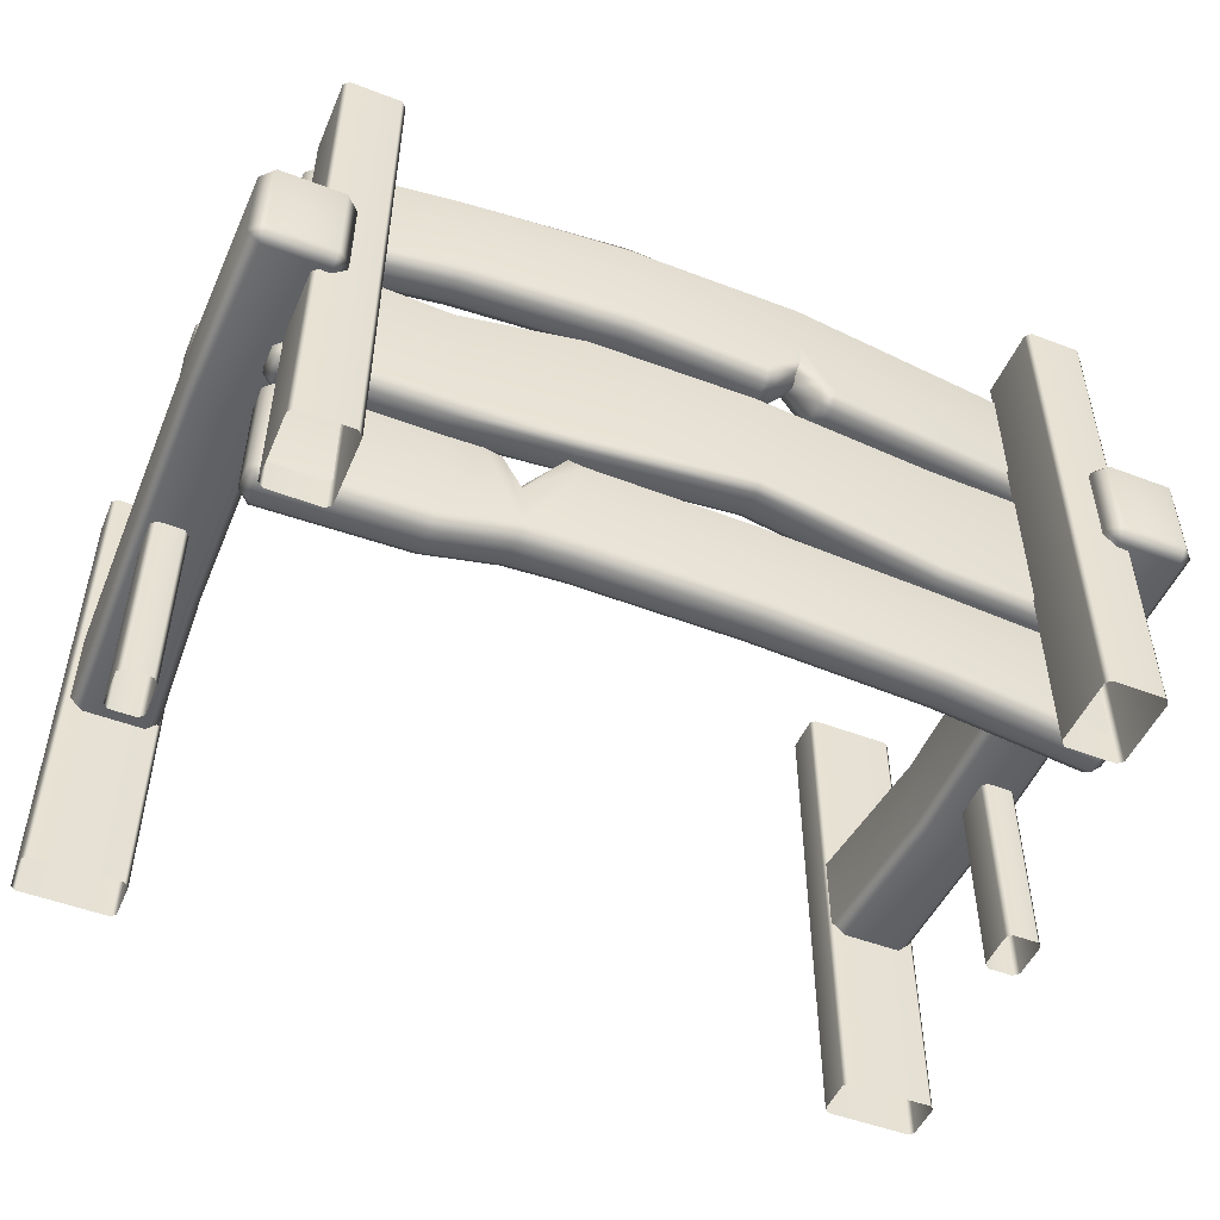
<metadata>
{"format":"obj","ext":"obj","renderer":"f3d","projection":"perspective","resolution":1024,"background":"white","views":[{"elev":-50.0,"azim":-22.8,"up":"+Z"}]}
</metadata>
<code>
g m_dlc4_bridge_middle
v 1.011 1.018 0
v 1.011 1.018 -1.2
v 1.011 0.9288 -1.2
v 1.011 0.9288 0
v 0.999 1.03 -2.163e-17
v 0.999 1.03 -1.2
v 0.939 1.03 4.551e-17
v 0.939 1.03 -1.2
v 0.9272 1.018 -3.887e-18
v 0.9272 1.018 -1.2
v 0.9272 0.9288 9.133e-16
v 0.9272 0.9288 -1.2
v 0.9989 0.9169 -1.2
v 0.9989 0.9169 1.066e-16
v 0.939 0.9169 -1.2
v 0.939 0.9169 8.666e-16
v 0.9272 0.9288 -1.2
v 0.9272 0.9288 9.133e-16
v 1.052 1.589 -1.142e-16
v 1.052 1.589 -1.2
v 1.052 1.501 -1.2
v 1.052 1.501 -7.718e-17
v 1.041 1.6 -6.792e-17
v 1.041 1.6 -1.2
v 0.8372 1.6 -2.463e-17
v 0.8372 1.6 -1.2
v 0.8258 1.589 -6.784e-17
v 0.8258 1.589 -1.2
v 0.8258 1.501 4.375e-17
v 0.8258 1.501 -1.2
v 1.041 1.489 -1.2
v 1.041 1.489 0
v 0.8372 1.489 -1.2
v 0.8372 1.489 1.196e-16
v 0.8258 1.501 -1.2
v 0.8258 1.501 4.375e-17
v 0.8559 0.6036 -0.5253
v 0.8559 0.6036 -0.7005
v 0.8537 1.095 -0.7209
v 0.8537 1.095 -0.5457
v 0.88 1.095 -0.7472
v 0.8822 0.6036 -0.7268
v 1.015 1.095 -0.7472
v 1.017 0.6036 -0.7268
v 1.041 1.095 -0.7209
v 1.044 0.6036 -0.7005
v 1.041 1.095 -0.5457
v 1.044 0.6036 -0.5253
v 0.8597 1.53 -0.7418
v 1.005 1.53 -0.7418
v 1.035 1.53 -0.5138
v 1.035 1.53 -0.7121
v 0.8299 1.53 -0.7121
v 0.8299 1.53 -0.5138
v 1.035 0.1975 -0.5138
v 1.035 0.1975 -0.7121
v 1.005 0.1975 -0.7418
v 0.8597 0.1975 -0.7418
v 0.8299 0.1975 -0.7121
v 0.8299 0.1975 -0.5138
v 0.8597 0.1674 -0.7121
v 1.005 0.1674 -0.7121
v 1.005 0.1674 -0.5138
v 0.8597 0.1674 -0.5138
v 0.8537 1.095 -0.5457
v 0.88 1.095 -0.5194
v 0.8822 0.6036 -0.499
v 0.8559 0.6036 -0.5253
v 1.017 0.6036 -0.499
v 1.015 1.095 -0.5194
v 1.044 0.6036 -0.5253
v 1.041 1.095 -0.5457
v 0.8597 1.53 -0.484
v 1.005 1.53 -0.484
v 0.8299 1.53 -0.5138
v 1.035 1.53 -0.5138
v 0.8299 0.1975 -0.5138
v 0.8597 0.1975 -0.484
v 1.005 0.1975 -0.484
v 1.035 0.1975 -0.5138
v 1.005 0.1674 -0.5138
v 0.8597 0.1674 -0.5138
v 0.8597 0.1674 -0.5138
v 1.005 0.1674 -0.5138
v 1.005 0.1674 -0.7121
v 0.8597 0.1674 -0.7121
v -1.011 1.018 -3.906e-17
v -1.011 0.9288 -1.622e-18
v -1.011 0.9288 -1.2
v -1.011 1.018 -1.2
v -0.999 1.03 -2.163e-17
v -0.999 1.03 -1.2
v -0.939 1.03 -1.541e-17
v -0.939 1.03 -1.2
v -0.9272 1.018 6.524e-18
v -0.9272 1.018 -1.2
v -0.9272 0.9288 3.092e-15
v -0.9272 0.9288 -1.2
v -0.9989 0.9169 -1.2
v -0.9989 0.9169 1.792e-16
v -0.939 0.9169 -1.2
v -0.939 0.9169 3.129e-15
v -0.9272 0.9288 -1.2
v -0.9272 0.9288 3.092e-15
v -1.052 1.589 7.975e-17
v -1.052 1.501 -4.165e-17
v -1.052 1.501 -1.2
v -1.052 1.589 -1.2
v -1.041 1.6 1.039e-16
v -1.041 1.6 -1.2
v -0.8372 1.6 -8.041e-18
v -0.8372 1.6 -1.2
v -0.8258 1.589 -4.41e-17
v -0.8258 1.589 -1.2
v -0.8258 1.501 -3.573e-17
v -0.8258 1.501 -1.2
v -1.041 1.489 -1.2
v -1.041 1.489 0
v -0.8372 1.489 -1.2
v -0.8372 1.489 7.255e-18
v -0.8258 1.501 -1.2
v -0.8258 1.501 -3.573e-17
v -0.8559 0.6036 -0.5253
v -0.8537 1.095 -0.5457
v -0.8537 1.095 -0.7209
v -0.8559 0.6036 -0.7005
v -0.88 1.095 -0.7472
v -0.8822 0.6036 -0.7268
v -1.015 1.095 -0.7472
v -1.017 0.6036 -0.7268
v -1.041 1.095 -0.7209
v -1.044 0.6036 -0.7005
v -1.041 1.095 -0.5457
v -1.044 0.6036 -0.5253
v -0.8597 1.53 -0.7418
v -1.005 1.53 -0.7418
v -1.035 1.53 -0.5138
v -1.035 1.53 -0.7121
v -0.8299 1.53 -0.7121
v -0.8299 1.53 -0.5138
v -1.035 0.1975 -0.5138
v -1.035 0.1975 -0.7121
v -1.005 0.1975 -0.7418
v -0.8597 0.1975 -0.7418
v -0.8299 0.1975 -0.7121
v -0.8299 0.1975 -0.5138
v -0.8597 0.1674 -0.7121
v -1.005 0.1674 -0.7121
v -1.005 0.1674 -0.5138
v -0.8597 0.1674 -0.5138
v -0.8537 1.095 -0.5457
v -0.8559 0.6036 -0.5253
v -0.8822 0.6036 -0.499
v -0.88 1.095 -0.5194
v -1.017 0.6036 -0.499
v -1.015 1.095 -0.5194
v -1.044 0.6036 -0.5253
v -1.041 1.095 -0.5457
v -0.8597 1.53 -0.484
v -1.005 1.53 -0.484
v -0.8299 1.53 -0.5138
v -1.035 1.53 -0.5138
v -0.8299 0.1975 -0.5138
v -0.8597 0.1975 -0.484
v -1.005 0.1975 -0.484
v -1.035 0.1975 -0.5138
v -1.005 0.1674 -0.5138
v -0.8597 0.1674 -0.5138
v -0.8597 0.1674 -0.5138
v -0.8597 0.1674 -0.7121
v -1.005 0.1674 -0.7121
v -1.005 0.1674 -0.5138
v -0.8978 0.3853 3.553e-17
v -0.8978 0.2203 3.087e-17
v -0.8978 0.2203 -1.2
v -0.8978 0.3853 -1.2
v -0.886 0.3972 0
v -0.886 0.3972 -1.2
v -0.7674 0.3972 8.124e-17
v -0.7674 0.3972 -1.2
v -0.7556 0.3853 8.031e-17
v -0.7556 0.3853 -1.2
v -0.7556 0.2203 -6.495e-18
v -0.7556 0.2203 -1.2
v -0.886 0.2084 -1.2
v -0.886 0.2084 -5.121e-18
v -0.7674 0.2084 -1.2
v -0.7674 0.2084 -8.354e-18
v -0.7556 0.2203 -1.2
v -0.7556 0.2203 -6.495e-18
v 0.8978 0.3853 1.117e-16
v 0.8978 0.3853 -1.2
v 0.8978 0.2203 -1.2
v 0.8978 0.2203 3.087e-17
v 0.886 0.3972 2.788e-17
v 0.886 0.3972 -1.2
v 0.7674 0.3972 3.864e-17
v 0.7674 0.3972 -1.2
v 0.7556 0.3853 8.031e-17
v 0.7556 0.3853 -1.2
v 0.7556 0.2203 -6.495e-18
v 0.7556 0.2203 -1.2
v 0.886 0.2084 -1.2
v 0.886 0.2084 -5.121e-18
v 0.7674 0.2084 -1.2
v 0.7674 0.2084 -8.354e-18
v 0.7556 0.2203 -1.2
v 0.7556 0.2203 -6.495e-18
v -0.884 0.4987 -0.7521
v -0.8849 0.5002 -0.4366
v -0.9132 0.472 -0.4365
v -0.9123 0.4705 -0.752
v -0.9123 0.4139 -0.7517
v -0.884 0.4138 -0.7798
v -0.8839 0.4703 -0.7802
v -0.9132 0.4155 -0.4362
v -0.885 0.4722 -0.4082
v -0.885 0.4156 -0.4078
v -0.557 0.4988 -0.7387
v -0.5579 0.4984 -0.4573
v -0.2741 0.4555 -0.7664
v -0.2755 0.4292 -0.7969
v -0.5569 0.471 -0.7668
v -0.2751 0.4581 -0.4477
v -0.2755 0.3726 -0.7966
v -0.557 0.414 -0.7664
v -0.5581 0.4705 -0.4289
v -0.2753 0.43 -0.4193
v -0.5581 0.4142 -0.4286
v -0.2753 0.3735 -0.4189
v 0.09855 0.4372 -0.7407
v 0.09794 0.4101 -0.7705
v 0.5388 0.4556 -0.7895
v 0.5394 0.4835 -0.7607
v 0.09786 0.4339 -0.4814
v 0.5385 0.4855 -0.4426
v 0.09779 0.4058 -0.453
v 0.5383 0.4574 -0.4142
v 0.09783 0.3493 -0.4526
v 0.5382 0.4009 -0.4139
v 0.5388 0.3991 -0.7892
v 0.09793 0.3536 -0.7702
v 0.8867 0.4155 -0.4031
v 0.8867 0.472 -0.4034
v 0.9151 0.4719 -0.4316
v 0.9151 0.4153 -0.4312
v 0.916 0.469 -0.761
v 0.8868 0.5001 -0.4319
v 0.8878 0.4973 -0.7613
v 0.916 0.4125 -0.7606
v 0.8879 0.4689 -0.7893
v 0.8879 0.4123 -0.789
v -0.9123 0.4139 -0.7517
v -0.9132 0.4155 -0.4362
v -0.8849 0.3872 -0.4359
v -0.8841 0.3857 -0.7514
v -0.884 0.4138 -0.7798
v -0.885 0.4156 -0.4078
v -0.5579 0.3852 -0.4567
v -0.5581 0.4142 -0.4286
v -0.2753 0.3735 -0.4189
v -0.2751 0.345 -0.447
v -0.5571 0.3855 -0.738
v -0.2755 0.3425 -0.7907
v -0.557 0.414 -0.7664
v -0.2755 0.3726 -0.7966
v 0.09793 0.3536 -0.7702
v 0.09794 0.324 -0.7576
v 0.5386 0.3703 -0.7676
v 0.5388 0.3991 -0.7892
v 0.5384 0.3723 -0.442
v 0.0979 0.3208 -0.4807
v 0.5382 0.4009 -0.4139
v 0.09783 0.3493 -0.4526
v 0.8878 0.3843 -0.7606
v 0.8868 0.3871 -0.4312
v 0.9151 0.4153 -0.4312
v 0.916 0.4125 -0.7606
v 0.8879 0.4123 -0.789
v 0.8867 0.4155 -0.4031
v -0.8878 0.5083 -1.117
v -0.8878 0.5083 -0.8677
v -0.9161 0.48 -0.8677
v -0.9161 0.48 -1.117
v -0.9161 0.4235 -1.117
v -0.8878 0.4235 -1.146
v -0.8878 0.48 -1.146
v -0.9161 0.4235 -0.8677
v -0.8878 0.48 -0.8394
v -0.8878 0.4235 -0.8394
v -0.5607 0.4969 -1.119
v -0.5608 0.4972 -0.8807
v -0.4749 0.4945 -0.8801
v -0.4732 0.4673 -0.8517
v -0.5609 0.4691 -0.8525
v -0.4732 0.411 -0.8517
v -0.5609 0.4126 -0.8525
v -0.5607 0.4121 -1.147
v -0.5607 0.4687 -1.147
v -0.3955 0.4874 -1.086
v -0.3955 0.4593 -1.114
v -0.3955 0.4026 -1.114
v -0.4369 0.4924 -0.8945
v -0.3964 0.4865 -0.9609
v -0.3955 0.4865 -1.016
v -0.4446 0.4658 -0.8612
v -0.4446 0.4096 -0.8612
v -0.3955 0.4599 -0.9515
v -0.3955 0.4462 -0.9233
v -0.3955 0.4106 -0.9374
v -0.2746 0.4484 -1.118
v -0.2785 0.3919 -1.118
v 0.09272 0.4282 -1.145
v 0.1007 0.4564 -1.117
v -0.2633 0.476 -1.09
v 0.08998 0.3716 -1.145
v 0.09641 0.4564 -0.8944
v -0.2694 0.4765 -0.8624
v -0.309 0.4803 -0.8513
v -0.3964 0.4865 -0.9609
v -0.2835 0.4501 -0.8284
v -0.2548 0.4473 -0.8375
v -0.2835 0.3935 -0.8284
v -0.2548 0.3907 -0.8375
v 0.1067 0.4282 -0.8685
v 0.1067 0.3716 -0.8685
v -0.3955 0.4599 -0.9515
v -0.3955 0.4462 -0.9233
v -0.3955 0.4106 -0.9374
v 0.529 0.4078 -0.8383
v 0.529 0.4643 -0.8383
v 0.5244 0.4922 -0.8655
v 0.5263 0.4929 -1.09
v 0.5228 0.4642 -1.118
v 0.5215 0.4086 -1.118
v 0.884 0.48 -1.146
v 0.884 0.4235 -1.146
v 0.9122 0.4235 -1.117
v 0.9122 0.48 -1.117
v 0.9122 0.4235 -0.8675
v 0.9122 0.48 -0.8675
v 0.884 0.5083 -0.8675
v 0.884 0.5083 -1.117
v 0.884 0.4235 -0.8393
v 0.884 0.48 -0.8393
v -0.9161 0.4235 -1.117
v -0.9161 0.4235 -0.8677
v -0.8878 0.3952 -0.8677
v -0.8878 0.3952 -1.117
v -0.8878 0.4235 -1.146
v -0.8878 0.4235 -0.8394
v -0.5608 0.3844 -0.8807
v -0.5609 0.4126 -0.8525
v -0.4734 0.3822 -0.88
v -0.4732 0.411 -0.8517
v -0.5607 0.3838 -1.119
v -0.3955 0.374 -1.086
v -0.395 0.3733 -1.046
v -0.3955 0.4026 -1.114
v -0.5607 0.4121 -1.147
v -0.4446 0.4096 -0.8612
v -0.4382 0.3803 -0.8934
v -0.3958 0.3742 -0.9805
v -0.2705 0.3635 -0.8613
v -0.3073 0.367 -0.8511
v -0.2548 0.3907 -0.8375
v -0.2835 0.3935 -0.8284
v 0.09562 0.3434 -0.8936
v 0.1067 0.3716 -0.8685
v 0.09044 0.3434 -1.117
v -0.2779 0.3637 -1.09
v 0.08998 0.3716 -1.145
v -0.2785 0.3919 -1.118
v -0.3955 0.4106 -0.9374
v -0.3955 0.4106 -0.9374
v 0.5215 0.4086 -1.118
v 0.5217 0.3803 -1.09
v 0.5241 0.379 -0.8652
v 0.529 0.4078 -0.8383
v 0.884 0.4235 -1.146
v 0.884 0.3952 -1.117
v 0.9122 0.4235 -1.117
v 0.9122 0.4235 -0.8675
v 0.884 0.3952 -0.8675
v 0.884 0.4235 -0.8393
v -0.8845 0.3928 -0.05918
v -0.8845 0.3956 -0.309
v -0.9128 0.4239 -0.3086
v -0.9128 0.4211 -0.05886
v -0.8845 0.4207 -0.0306
v -0.8845 0.4242 -0.3369
v -0.5574 0.3554 -0.05938
v -0.5575 0.3581 -0.2975
v -0.1757 0.3283 -0.05945
v -0.1772 0.356 -0.005857
v -0.5574 0.3833 -0.03081
v -0.1758 0.3311 -0.3023
v -0.5576 0.3867 -0.3254
v -0.1759 0.3596 -0.3303
v 0.2219 0.3562 -0.03087
v 0.2219 0.3283 -0.05945
v 0.8873 0.392 -0.05918
v 0.8873 0.4204 -0.0306
v 0.9155 0.4209 -0.05886
v 0.8873 0.3924 -0.309
v 0.9155 0.4223 -0.3086
v 0.8873 0.421 -0.3369
v 0.3051 0.3314 -0.3303
v 0.3007 0.36 -0.3585
v 0.2727 0.3598 -0.3475
v 0.2674 0.3312 -0.3139
v 0.2219 0.3299 -0.2016
v 0.221 0.3305 -0.2567
v 0.2219 0.3588 -0.2657
v 0.2219 0.3733 -0.2938
v 0.1425 0.3312 -0.317
v 0.221 0.3305 -0.2567
v 0.1805 0.3311 -0.3026
v 0.1441 0.3598 -0.3451
v 0.1727 0.3597 -0.3356
v 0.2219 0.3588 -0.2657
v 0.2219 0.3733 -0.2938
v -0.9128 0.4211 -0.05886
v -0.9128 0.4776 -0.05822
v -0.8845 0.4773 -0.02996
v -0.8845 0.4207 -0.0306
v -0.9128 0.4239 -0.3086
v -0.9128 0.4804 -0.308
v -0.8845 0.5087 -0.3077
v -0.8845 0.5058 -0.0579
v -0.8845 0.4242 -0.3369
v -0.8845 0.4807 -0.3363
v -0.5576 0.3867 -0.3254
v -0.5576 0.4432 -0.3248
v -0.1759 0.3596 -0.3303
v -0.1759 0.4162 -0.3297
v -0.5575 0.4711 -0.2962
v -0.1758 0.4441 -0.3011
v -0.5574 0.4684 -0.0581
v -0.1772 0.4411 -0.03315
v -0.5574 0.4398 -0.03016
v -0.1772 0.4125 -0.005215
v -0.5574 0.3833 -0.03081
v -0.1772 0.356 -0.005857
v 0.2219 0.4413 -0.05816
v 0.2219 0.4128 -0.03023
v 0.8873 0.477 -0.02996
v 0.8873 0.5051 -0.0579
v 0.9155 0.4775 -0.05822
v 0.8873 0.4204 -0.0306
v 0.9155 0.4209 -0.05886
v 0.9155 0.4788 -0.308
v 0.8873 0.5055 -0.3077
v 0.9155 0.4223 -0.3086
v 0.8873 0.4775 -0.3363
v 0.8873 0.421 -0.3369
v 0.2219 0.3562 -0.03087
v 0.3007 0.4165 -0.3578
v 0.3036 0.4444 -0.3291
v 0.2686 0.4442 -0.3139
v 0.2727 0.4164 -0.3468
v 0.3007 0.36 -0.3585
v 0.2727 0.3598 -0.3475
v 0.2216 0.4434 -0.2358
v 0.2224 0.4426 -0.1701
v 0.1792 0.4441 -0.3025
v 0.144 0.4443 -0.3158
v 0.1727 0.4162 -0.335
v 0.1441 0.4163 -0.3445
v 0.1727 0.3597 -0.3356
v 0.1441 0.3598 -0.3451
v 0.2219 0.4086 -0.2792
v 0.2219 0.3733 -0.2938
v 0.2219 0.3733 -0.2938
v 0.2219 0.4086 -0.2792
g m_dlc4_bridge_middle_0
f 3 2 1
f 4 3 1
f 1 2 5
f 2 6 5
f 5 6 7
f 6 8 7
f 7 8 9
f 8 10 9
f 9 10 11
f 10 12 11
f 13 3 4
f 14 13 4
f 15 13 14
f 16 15 14
f 17 15 16
f 18 17 16
f 21 20 19
f 22 21 19
f 19 20 23
f 20 24 23
f 23 24 25
f 24 26 25
f 25 26 27
f 26 28 27
f 27 28 29
f 28 30 29
f 31 21 22
f 32 31 22
f 33 31 32
f 34 33 32
f 35 33 34
f 36 35 34
f 39 38 37
f 40 39 37
f 38 39 41
f 42 38 41
f 42 41 43
f 44 42 43
f 44 43 45
f 46 44 45
f 46 45 47
f 48 46 47
f 41 49 43
f 49 50 43
f 45 43 50
f 47 45 51
f 45 52 51
f 52 45 50
f 39 40 53
f 41 39 53
f 49 41 53
f 40 54 53
f 48 55 46
f 55 56 46
f 46 56 44
f 56 57 44
f 44 57 58
f 42 44 58
f 42 58 38
f 58 59 38
f 38 59 37
f 59 60 37
f 58 57 61
f 59 61 60
f 58 61 59
f 57 62 61
f 57 56 62
f 56 55 63
f 62 56 63
f 61 64 60
f 67 66 65
f 68 67 65
f 67 69 66
f 69 70 66
f 69 71 70
f 71 72 70
f 66 70 73
f 66 73 65
f 70 74 73
f 73 75 65
f 76 74 70
f 72 76 70
f 67 68 77
f 78 67 77
f 67 78 69
f 78 79 69
f 71 69 79
f 80 71 79
f 81 79 78
f 81 80 79
f 82 81 78
f 77 82 78
f 85 84 83
f 86 85 83
f 89 88 87
f 90 89 87
f 90 87 91
f 92 90 91
f 92 91 93
f 94 92 93
f 94 93 95
f 96 94 95
f 96 95 97
f 98 96 97
f 89 99 88
f 99 100 88
f 99 101 100
f 101 102 100
f 101 103 102
f 103 104 102
f 107 106 105
f 108 107 105
f 108 105 109
f 110 108 109
f 110 109 111
f 112 110 111
f 112 111 113
f 114 112 113
f 114 113 115
f 116 114 115
f 107 117 106
f 117 118 106
f 117 119 118
f 119 120 118
f 119 121 120
f 121 122 120
f 125 124 123
f 126 125 123
f 125 126 127
f 126 128 127
f 127 128 129
f 128 130 129
f 129 130 131
f 130 132 131
f 131 132 133
f 132 134 133
f 135 127 129
f 136 135 129
f 129 131 136
f 131 133 137
f 138 131 137
f 131 138 136
f 124 125 139
f 127 135 139
f 125 127 139
f 140 124 139
f 141 134 132
f 142 141 132
f 142 132 130
f 143 142 130
f 130 128 144
f 143 130 144
f 144 128 126
f 145 144 126
f 145 126 123
f 146 145 123
f 143 144 147
f 147 145 146
f 147 144 145
f 148 143 147
f 142 143 148
f 142 148 149
f 141 142 149
f 150 147 146
f 153 152 151
f 154 153 151
f 155 153 154
f 156 155 154
f 157 155 156
f 158 157 156
f 156 154 159
f 159 154 151
f 160 156 159
f 161 159 151
f 162 158 156
f 160 162 156
f 152 153 163
f 153 164 163
f 164 153 155
f 165 164 155
f 155 157 165
f 157 166 165
f 165 167 164
f 166 167 165
f 167 168 164
f 168 163 164
f 171 170 169
f 172 171 169
f 175 174 173
f 176 175 173
f 176 173 177
f 178 176 177
f 178 177 179
f 180 178 179
f 180 179 181
f 182 180 181
f 182 181 183
f 184 182 183
f 175 185 174
f 185 186 174
f 185 187 186
f 187 188 186
f 187 189 188
f 189 190 188
f 193 192 191
f 194 193 191
f 191 192 195
f 192 196 195
f 195 196 197
f 196 198 197
f 197 198 199
f 198 200 199
f 199 200 201
f 200 202 201
f 203 193 194
f 204 203 194
f 205 203 204
f 206 205 204
f 207 205 206
f 208 207 206
f 211 210 209
f 212 211 209
f 212 213 211
f 214 213 212
f 215 214 212
f 215 212 209
f 213 216 211
f 217 211 216
f 217 210 211
f 218 217 216
f 219 209 210
f 209 219 215
f 220 219 210
f 219 220 221
f 221 222 219
f 222 223 219
f 219 223 215
f 220 224 221
f 222 225 223
f 225 226 223
f 226 214 215
f 223 226 215
f 220 227 224
f 227 217 218
f 227 228 224
f 227 229 228
f 229 227 218
f 229 230 228
f 227 220 210
f 217 227 210
f 222 221 231
f 232 222 231
f 225 222 232
f 233 232 231
f 234 233 231
f 234 231 235
f 221 224 235
f 231 221 235
f 236 234 235
f 236 235 237
f 224 228 237
f 235 224 237
f 238 236 237
f 238 237 239
f 239 237 228
f 230 239 228
f 240 238 239
f 233 241 232
f 241 242 232
f 242 225 232
f 240 243 238
f 243 244 238
f 245 244 243
f 246 245 243
f 245 246 247
f 248 245 247
f 244 245 248
f 238 244 248
f 236 238 248
f 234 236 248
f 249 248 247
f 246 250 247
f 247 250 251
f 251 249 247
f 250 252 251
f 252 241 251
f 249 234 248
f 233 234 249
f 251 233 249
f 241 233 251
f 255 254 253
f 256 255 253
f 257 256 253
f 255 258 254
f 255 259 258
f 259 255 256
f 259 260 258
f 260 259 261
f 259 262 261
f 259 263 262
f 263 259 256
f 263 264 262
f 263 265 264
f 265 263 256
f 257 265 256
f 265 266 264
f 264 266 267
f 268 264 267
f 268 267 269
f 267 270 269
f 269 271 268
f 271 272 268
f 261 262 272
f 272 262 264
f 268 272 264
f 271 273 272
f 273 274 272
f 274 261 272
f 269 275 271
f 275 276 271
f 273 271 276
f 277 276 275
f 278 277 275
f 279 278 275
f 269 270 279
f 275 269 279
f 276 277 280
f 280 273 276
f 283 282 281
f 284 283 281
f 284 285 283
f 286 285 284
f 287 286 284
f 287 284 281
f 285 288 283
f 289 283 288
f 289 282 283
f 290 289 288
f 291 281 282
f 281 291 287
f 292 291 282
f 292 293 291
f 294 293 292
f 295 294 292
f 295 292 282
f 289 295 282
f 295 289 290
f 296 294 295
f 297 296 295
f 297 295 290
f 298 286 287
f 299 298 287
f 291 299 287
f 291 300 299
f 300 301 299
f 299 301 298
f 301 302 298
f 293 294 303
f 293 303 304
f 305 293 304
f 305 300 291
f 293 305 291
f 294 306 303
f 294 296 306
f 296 307 306
f 303 308 304
f 303 306 308
f 306 309 308
f 306 307 309
f 307 310 309
f 301 311 302
f 311 312 302
f 311 313 312
f 314 313 311
f 315 314 311
f 315 311 301
f 300 315 301
f 313 316 312
f 317 314 315
f 318 317 315
f 318 305 319
f 305 320 319
f 319 321 318
f 321 322 318
f 321 323 322
f 323 324 322
f 325 317 318
f 322 325 318
f 326 325 322
f 324 326 322
f 327 319 320
f 328 321 319
f 327 328 319
f 329 323 321
f 328 329 321
f 318 315 300
f 305 318 300
f 326 330 325
f 330 331 325
f 325 331 317
f 331 332 317
f 317 332 314
f 332 333 314
f 314 333 313
f 333 334 313
f 313 334 316
f 334 335 316
f 334 336 335
f 336 337 335
f 338 337 336
f 339 338 336
f 340 338 339
f 341 340 339
f 342 341 339
f 332 342 333
f 343 342 339
f 336 343 339
f 342 343 333
f 343 336 334
f 333 343 334
f 340 341 344
f 341 345 344
f 345 341 342
f 344 345 331
f 330 344 331
f 345 342 332
f 331 345 332
f 348 347 346
f 349 348 346
f 350 349 346
f 348 351 347
f 348 352 351
f 352 348 349
f 352 353 351
f 352 354 353
f 354 355 353
f 356 352 349
f 356 354 352
f 356 357 354
f 357 358 354
f 359 357 356
f 360 359 356
f 360 356 349
f 350 360 349
f 355 354 361
f 354 362 361
f 354 358 362
f 358 363 362
f 363 358 364
f 358 357 364
f 365 363 364
f 365 364 366
f 367 365 366
f 364 368 366
f 368 369 366
f 370 368 364
f 371 370 364
f 357 371 364
f 372 370 371
f 373 372 371
f 374 365 367
f 374 363 365
f 361 362 375
f 362 363 375
f 373 371 357
f 359 373 357
f 372 376 370
f 376 377 370
f 370 377 368
f 377 378 368
f 368 378 369
f 378 379 369
f 376 380 377
f 380 381 377
f 377 381 378
f 380 382 381
f 382 383 381
f 383 384 381
f 381 384 378
f 378 384 379
f 384 383 385
f 384 385 379
f 388 387 386
f 389 388 386
f 390 389 386
f 391 387 388
f 392 386 387
f 386 392 390
f 393 392 387
f 392 393 394
f 394 395 392
f 395 396 392
f 392 396 390
f 393 397 394
f 393 398 397
f 398 393 387
f 391 398 387
f 398 399 397
f 400 395 394
f 401 400 394
f 401 402 400
f 402 403 400
f 403 402 404
f 402 405 404
f 405 406 404
f 407 406 405
f 407 405 408
f 409 407 408
f 410 409 408
f 411 410 408
f 408 412 411
f 412 408 405
f 405 402 412
f 402 401 412
f 412 413 411
f 414 411 413
f 415 410 411
f 414 415 411
f 412 401 394
f 412 394 397
f 397 416 412
f 412 416 417
f 416 418 417
f 416 419 418
f 419 420 418
f 418 421 417
f 418 420 421
f 420 422 421
f 399 419 416
f 397 399 416
f 425 424 423
f 426 425 423
f 423 424 427
f 424 428 427
f 429 428 424
f 430 429 424
f 425 430 424
f 431 427 428
f 432 431 428
f 429 432 428
f 433 431 432
f 434 433 432
f 433 434 435
f 434 436 435
f 434 437 436
f 437 434 432
f 429 437 432
f 437 429 430
f 437 438 436
f 437 439 438
f 439 437 430
f 439 440 438
f 439 441 440
f 441 439 430
f 441 442 440
f 442 441 443
f 444 442 443
f 425 441 430
f 441 425 426
f 443 441 426
f 440 442 445
f 442 446 445
f 442 444 446
f 446 447 445
f 447 448 445
f 447 449 448
f 449 447 450
f 450 447 446
f 451 449 450
f 449 452 448
f 452 449 451
f 452 453 448
f 454 452 451
f 452 454 455
f 453 452 455
f 454 456 455
f 457 450 446
f 444 457 446
f 453 455 458
f 459 453 458
f 460 459 458
f 461 460 458
f 461 458 462
f 455 456 462
f 458 455 462
f 463 461 462
f 460 464 459
f 464 465 459
f 453 459 465
f 465 464 466
f 467 465 466
f 467 466 468
f 469 467 468
f 469 468 470
f 471 469 470
f 472 461 463
f 472 460 461
f 472 464 460
f 473 472 463
f 470 468 474
f 468 475 474
f 468 466 475
f 466 464 475
f 436 469 471
f 435 436 471
f 438 467 469
f 436 438 469
f 465 467 438
f 438 440 465
f 440 445 465
f 465 445 448
f 465 448 453

</code>
